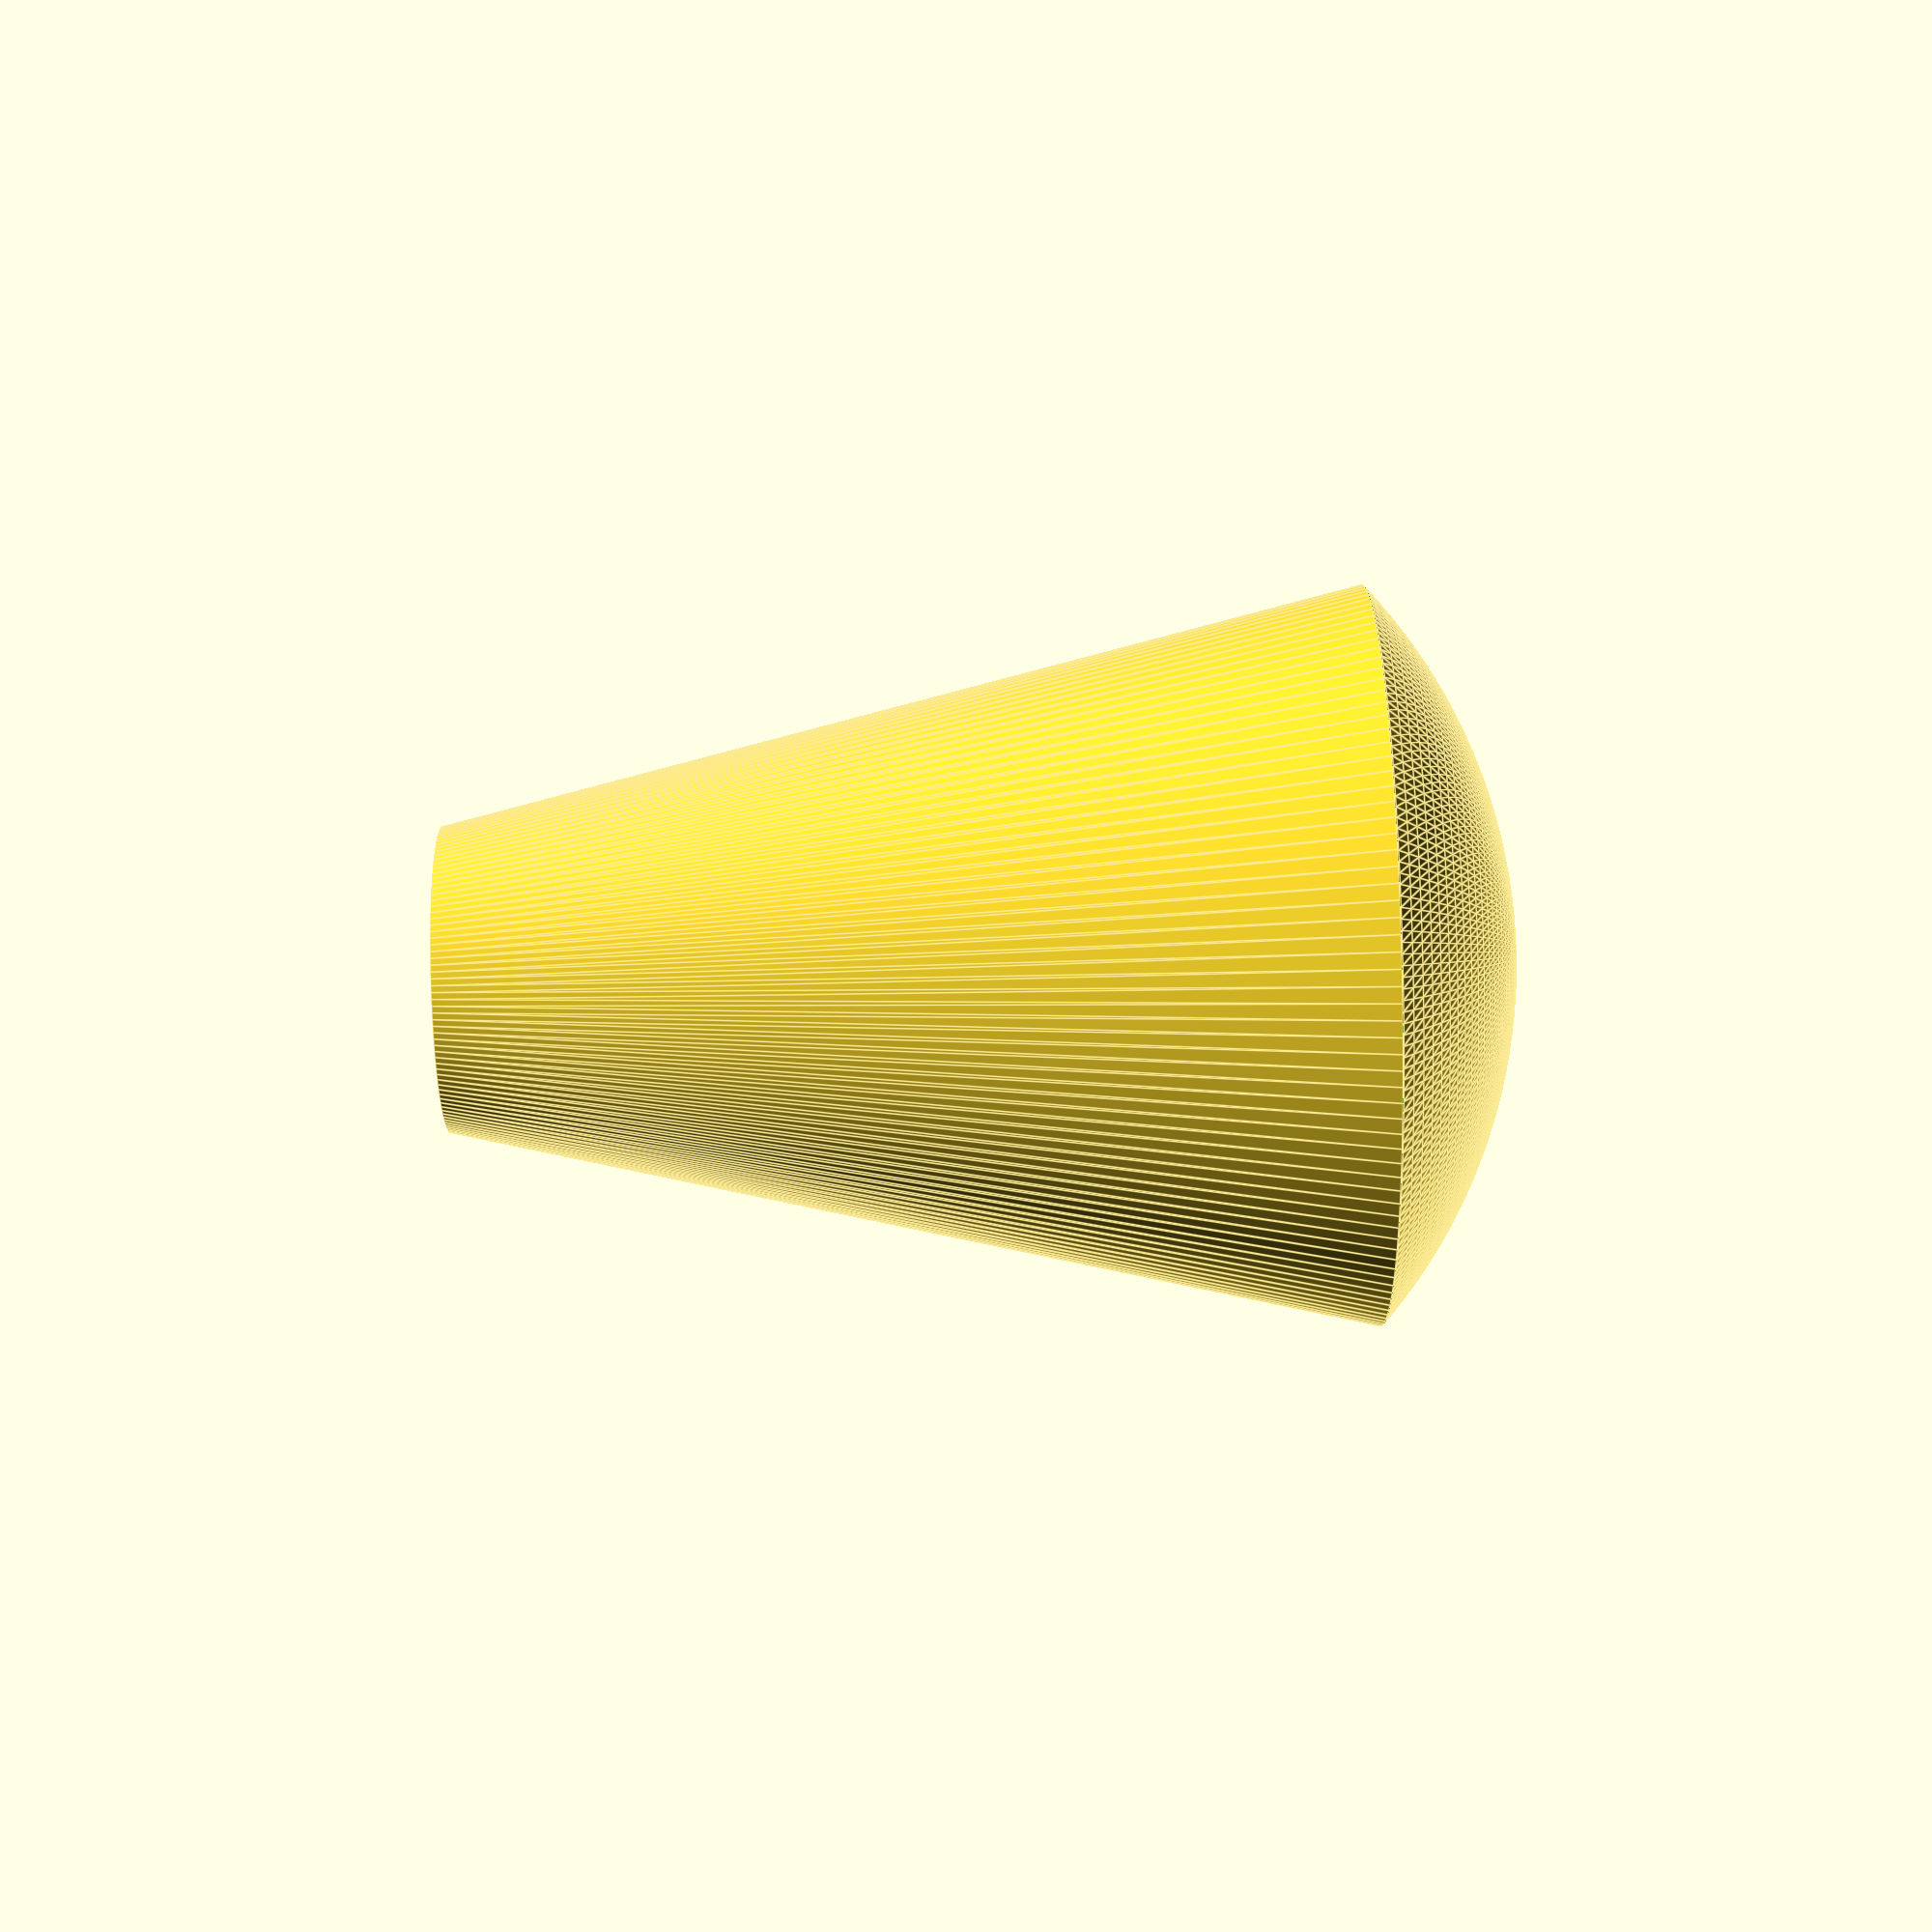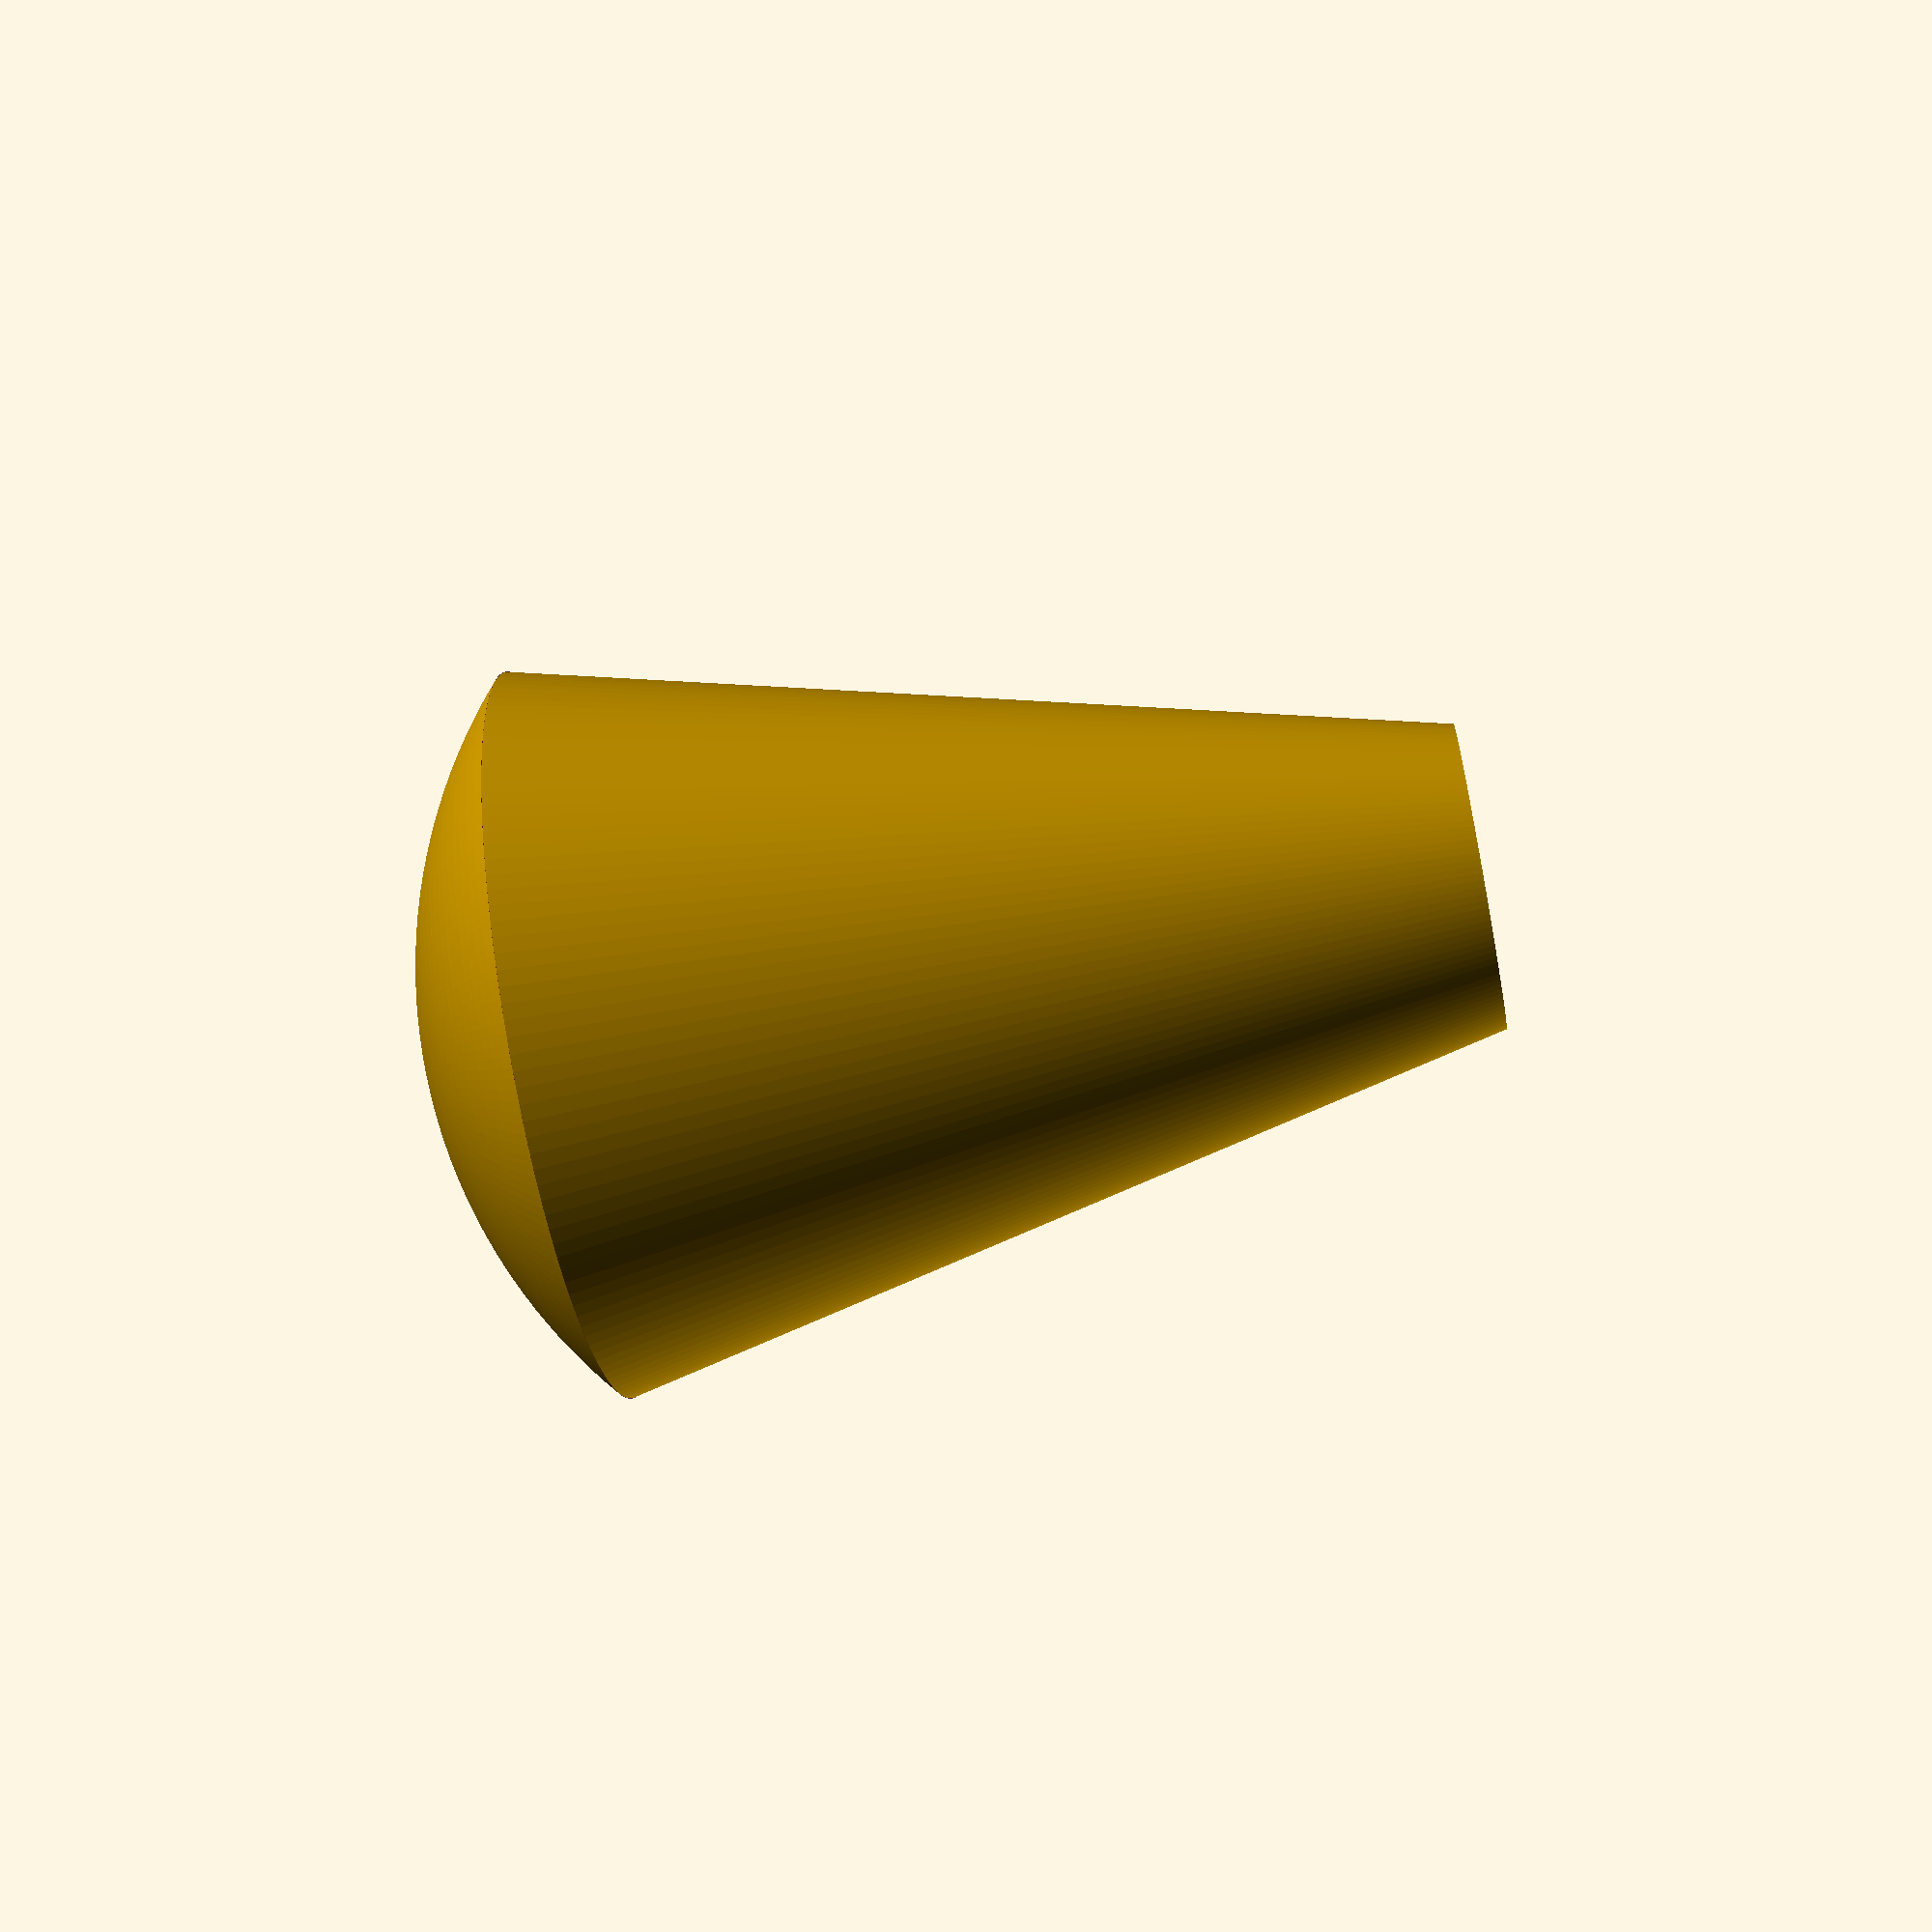
<openscad>
inside_diameter = 6.79; // The rod is 6.29mm

// Standard
top_diameter = 9.56;
bottom_diameter = 18.78;
upper_height = 18.70;
inside_depth = 12.99;
bottom_radius=17.04;
bottom_depth=2.82;

// Long
upper_height = 28.70;

// Extra Long
upper_height = 38.70;

// Oversize
upper_height = 28.70;
bottom_radius=17.04;
bottom_depth=4.5;
bottom_diameter = 23.05;

$fa=1;
$fs=0.5;

union(){
    difference(){
        cylinder(h=upper_height, d1=bottom_diameter, d2=top_diameter);
        translate([0, 0, upper_height - inside_depth + 0.1]) cylinder(h=inside_depth+0.1, d=inside_diameter);
    }
    difference(){
        translate([0, 0, bottom_radius - bottom_depth]) sphere(bottom_radius);
        translate([-100, -100, 0]) cube(200);
    }
}

</openscad>
<views>
elev=270.7 azim=173.5 roll=88.5 proj=p view=edges
elev=63.5 azim=273.6 roll=281.0 proj=p view=solid
</views>
